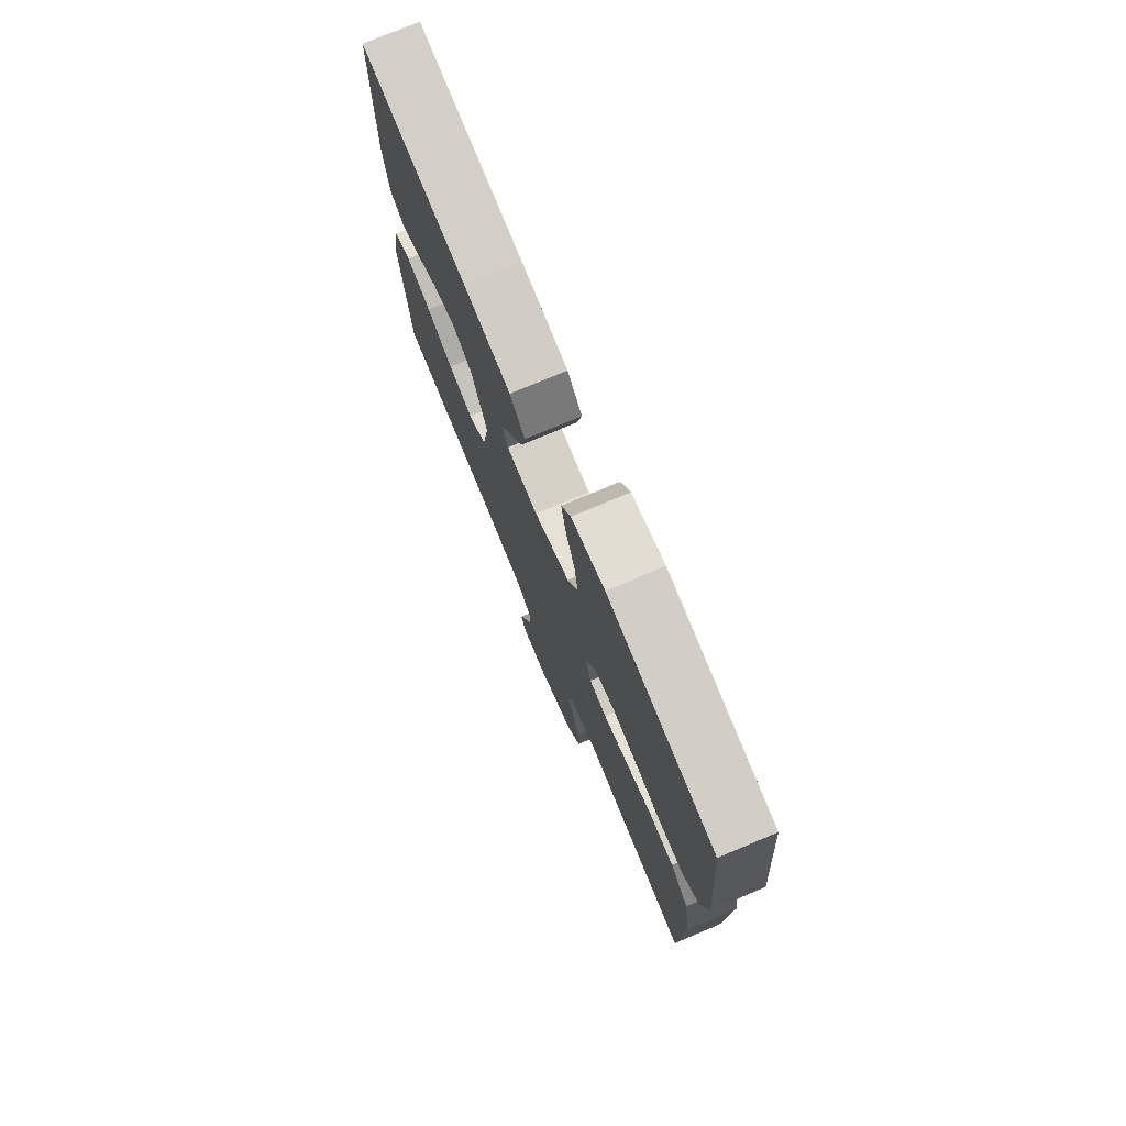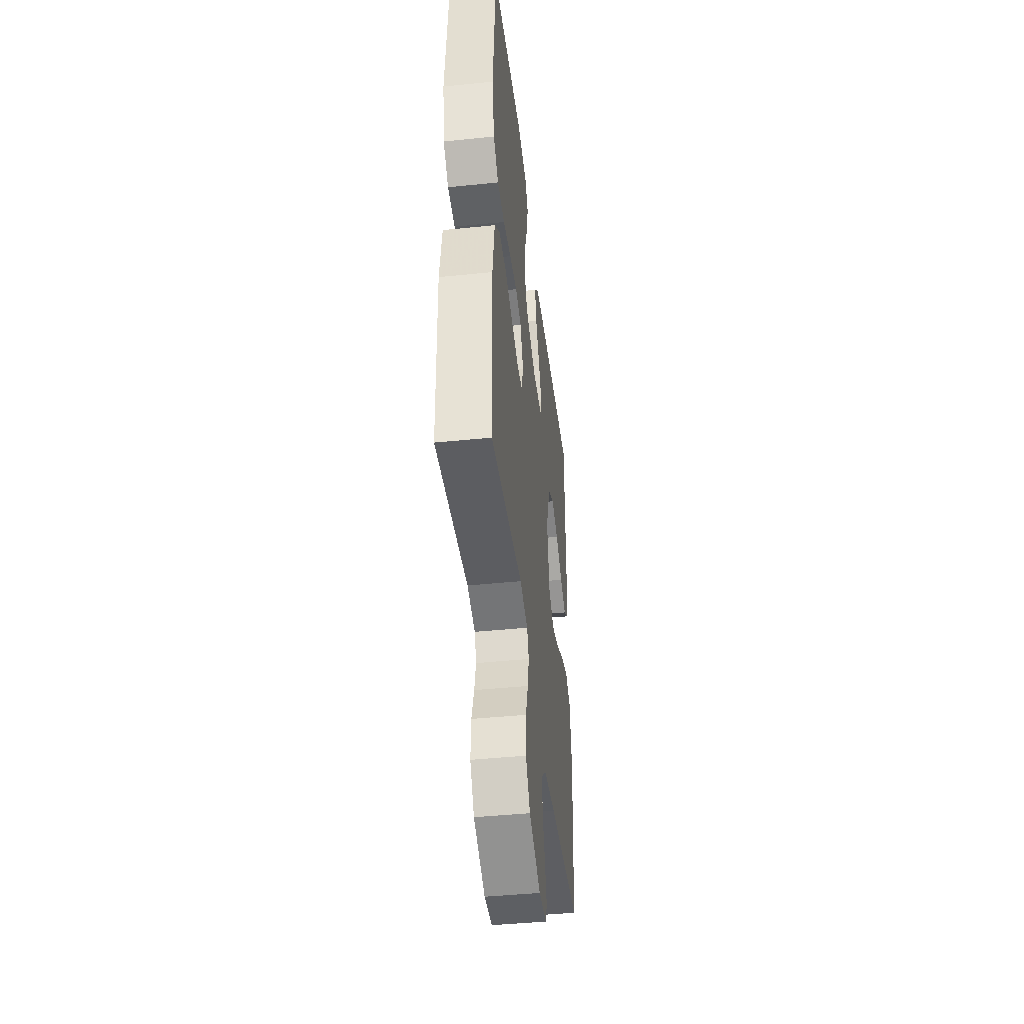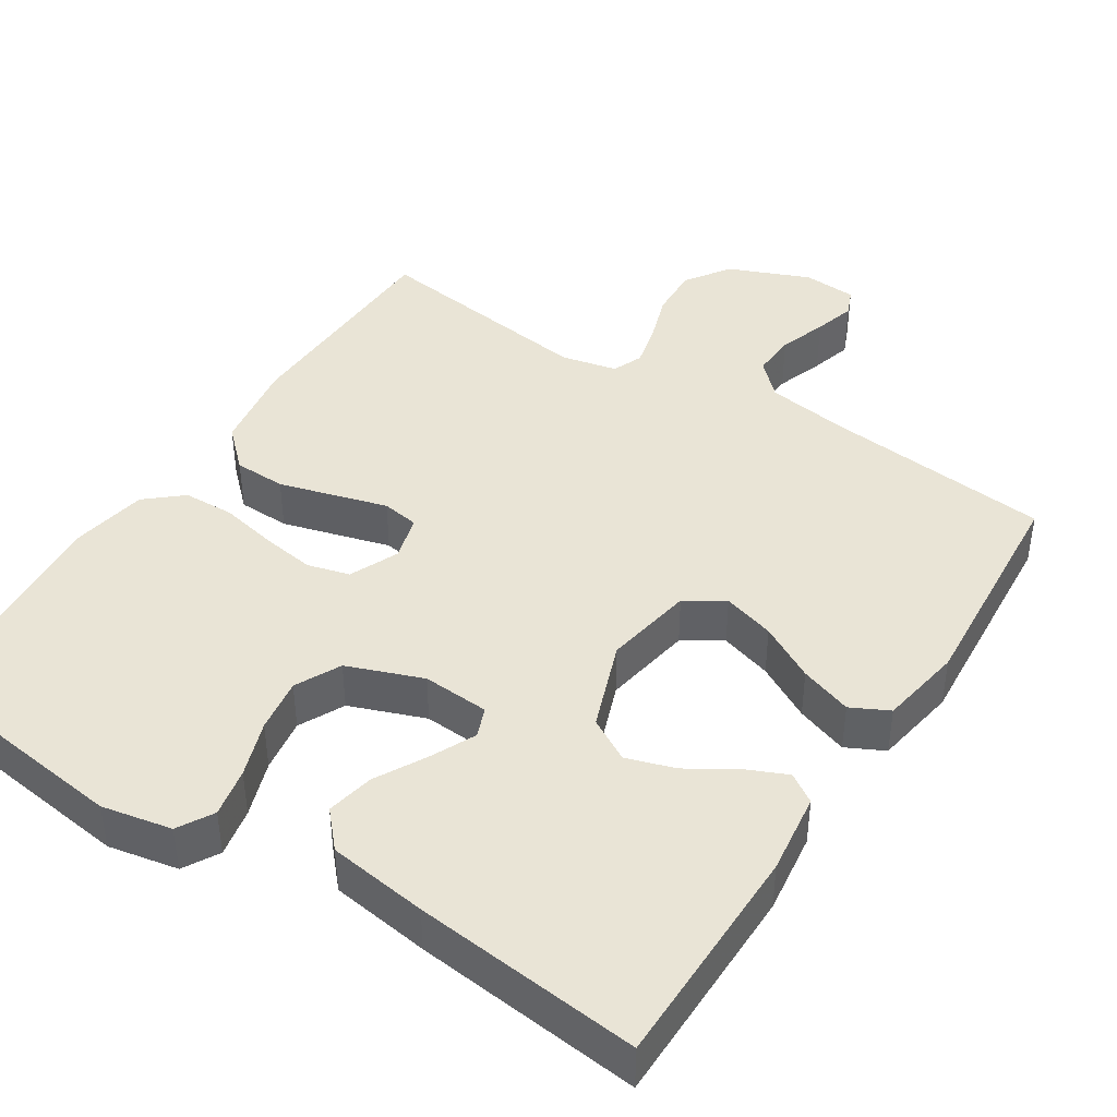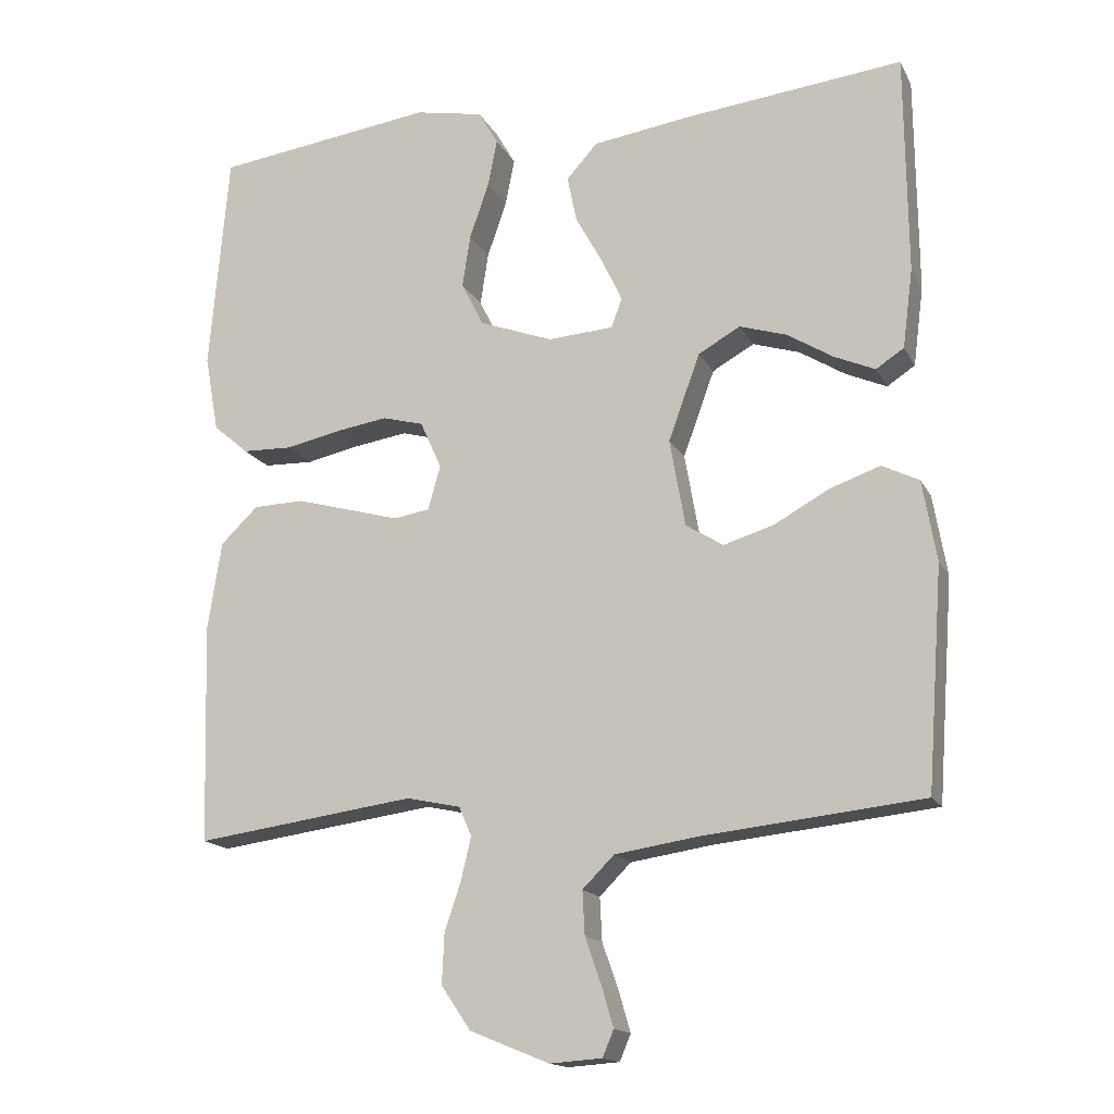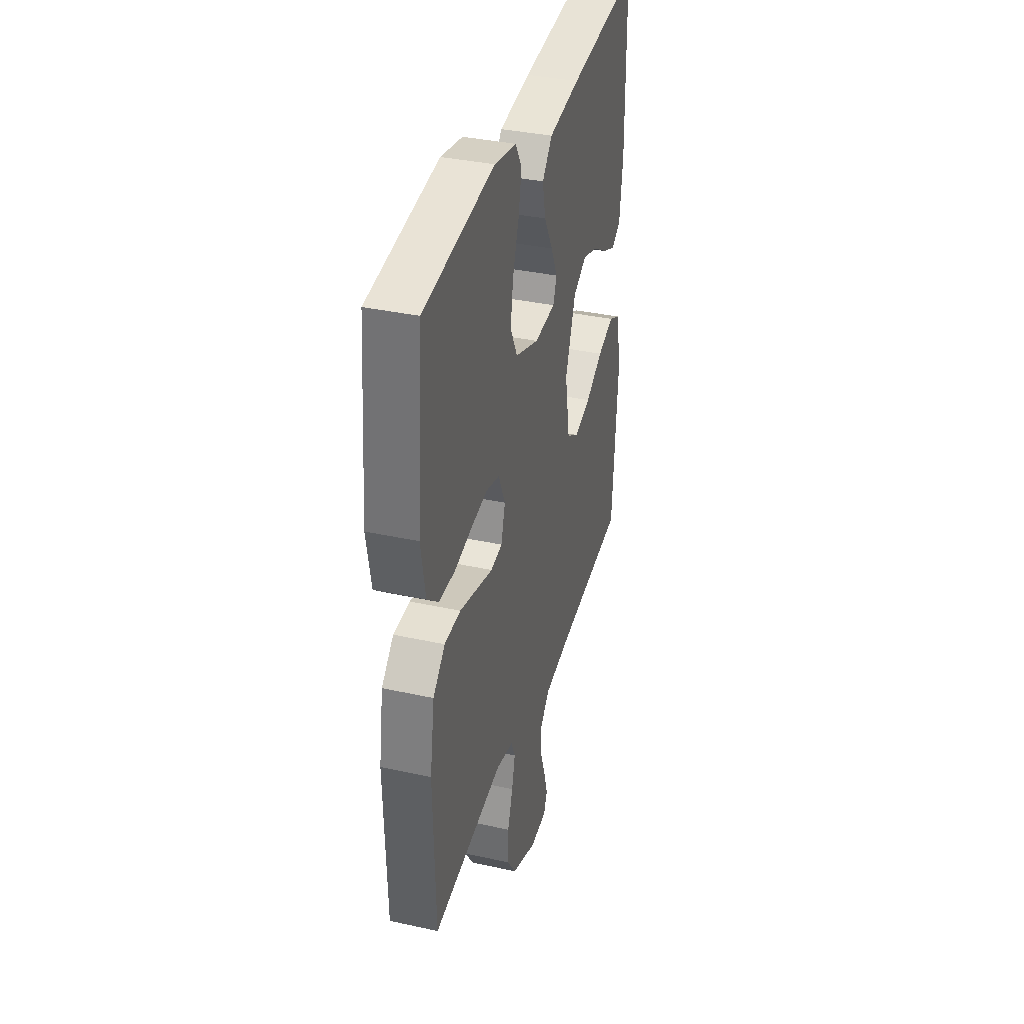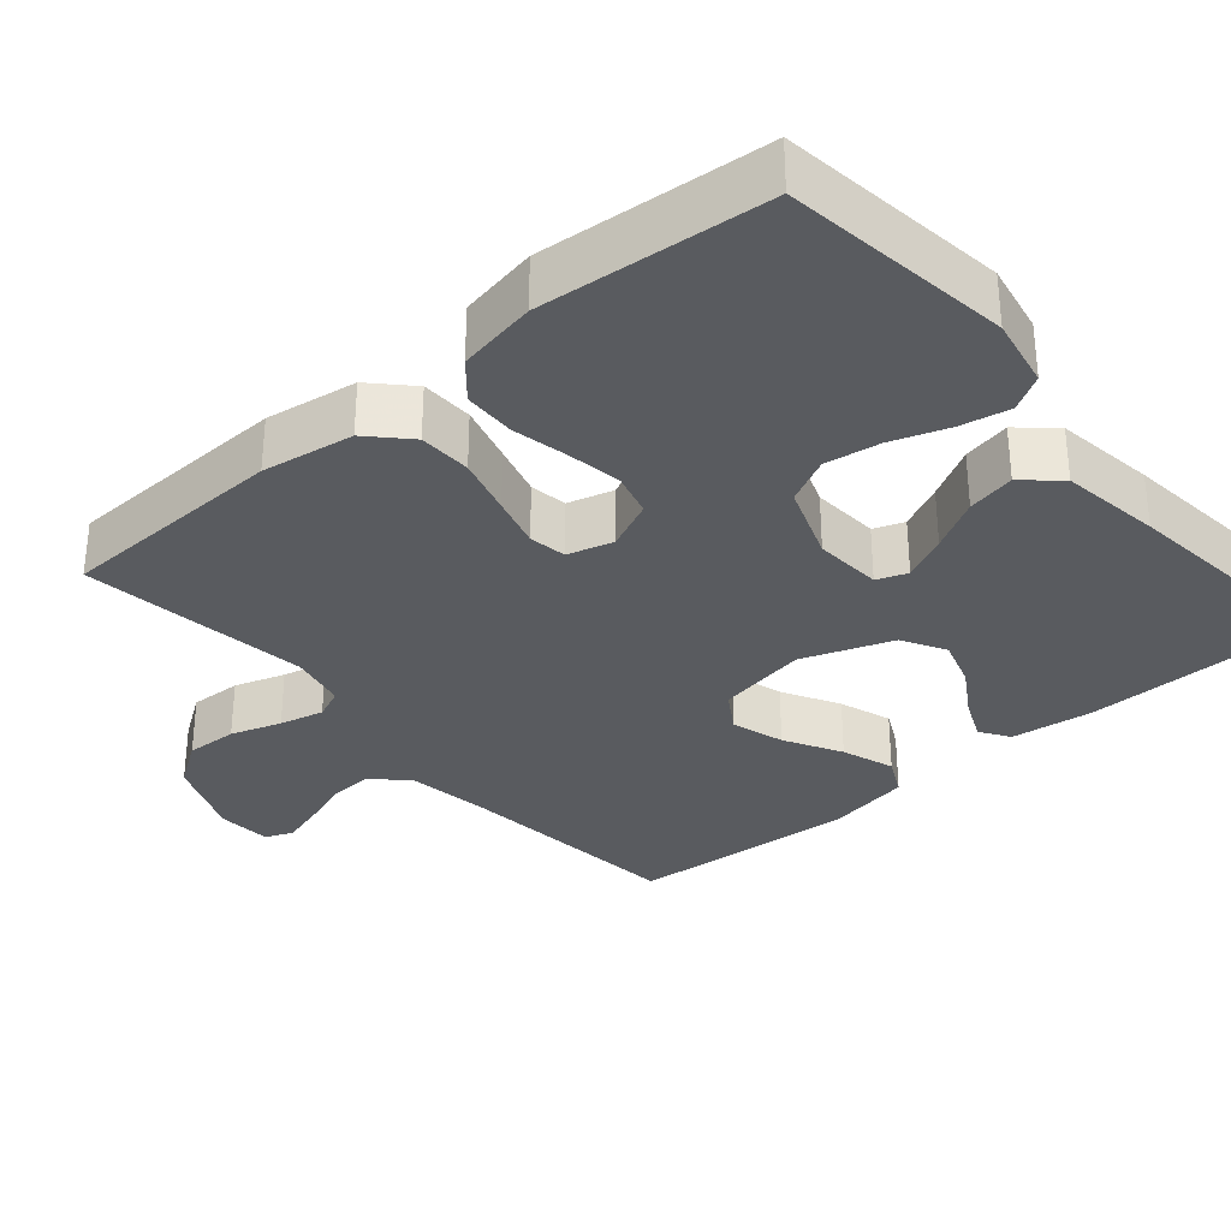
<metadata>
{"format":"obj","ext":"obj","renderer":"f3d","projection":"perspective","resolution":1024,"background":"white","views":[{"elev":76.2,"azim":-112.8,"up":"+Z"},{"elev":-44.5,"azim":-83.2,"up":"+Z"},{"elev":42.4,"azim":32.5,"up":"+Y"},{"elev":-15.8,"azim":19.5,"up":"+Z"},{"elev":36.4,"azim":-74.0,"up":"+Z"},{"elev":-32.4,"azim":-49.5,"up":"+Y"}]}
</metadata>
<code>
v 0.5 0.07 0.5
v 0.503 0.07 0.2
v 0.489 0.07 0.092
v 0.451 0.07 0.067
v 0.396 0.07 0.091
v 0.333 0.07 0.13
v 0.269 0.07 0.15
v 0.212 0.07 0.118
v 0.169 0.07 0
v 0.19 0.07 -0.119
v 0.241 0.07 -0.151
v 0.31 0.07 -0.13
v 0.384 0.07 -0.089
v 0.453 0.07 -0.065
v 0.503 0.07 -0.09
v 0.522 0.07 -0.2
v 0.5 0.07 -0.5
v 0.2 0.07 -0.532
v 0.088 0.07 -0.549
v 0.045 0.07 -0.592
v 0.048 0.07 -0.651
v 0.07 0.07 -0.714
v 0.086 0.07 -0.769
v 0.071 0.07 -0.805
v 0 0.07 -0.81
v -0.108 0.07 -0.766
v -0.148 0.07 -0.707
v -0.145 0.07 -0.639
v -0.123 0.07 -0.573
v -0.109 0.07 -0.515
v -0.126 0.07 -0.475
v -0.2 0.07 -0.459
v -0.5 0.07 -0.5
v -0.509 0.07 -0.2
v -0.49 0.07 -0.079
v -0.439 0.07 -0.03
v -0.37 0.07 -0.028
v -0.294 0.07 -0.049
v -0.226 0.07 -0.068
v -0.177 0.07 -0.06
v -0.16 0.07 0
v -0.189 0.07 0.065
v -0.245 0.07 0.08
v -0.316 0.07 0.069
v -0.391 0.07 0.053
v -0.459 0.07 0.055
v -0.507 0.07 0.096
v -0.526 0.07 0.2
v -0.5 0.07 0.5
v -0.2 0.07 0.54
v -0.107 0.07 0.522
v -0.08 0.07 0.475
v -0.093 0.07 0.41
v -0.119 0.07 0.335
v -0.13 0.07 0.263
v -0.1 0.07 0.203
v 0 0.07 0.166
v 0.089 0.07 0.172
v 0.104 0.07 0.212
v 0.076 0.07 0.271
v 0.039 0.07 0.338
v 0.026 0.07 0.401
v 0.068 0.07 0.448
v 0.2 0.07 0.467
v 0.5 0 0.5
v 0.503 0 0.2
v 0.489 0 0.092
v 0.451 0 0.067
v 0.396 0 0.091
v 0.333 0 0.13
v 0.269 0 0.15
v 0.212 0 0.118
v 0.169 0 0
v 0.19 0 -0.119
v 0.241 0 -0.151
v 0.31 0 -0.13
v 0.384 0 -0.089
v 0.453 0 -0.065
v 0.503 0 -0.09
v 0.522 0 -0.2
v 0.5 0 -0.5
v 0.2 0 -0.532
v 0.088 0 -0.549
v 0.045 0 -0.592
v 0.048 0 -0.651
v 0.07 0 -0.714
v 0.086 0 -0.769
v 0.071 0 -0.805
v 0 0 -0.81
v -0.108 0 -0.766
v -0.148 0 -0.707
v -0.145 0 -0.639
v -0.123 0 -0.573
v -0.109 0 -0.515
v -0.126 0 -0.475
v -0.2 0 -0.459
v -0.5 0 -0.5
v -0.509 0 -0.2
v -0.49 0 -0.079
v -0.439 0 -0.03
v -0.37 0 -0.028
v -0.294 0 -0.049
v -0.226 0 -0.068
v -0.177 0 -0.06
v -0.16 0 0
v -0.189 0 0.065
v -0.245 0 0.08
v -0.316 0 0.069
v -0.391 0 0.053
v -0.459 0 0.055
v -0.507 0 0.096
v -0.526 0 0.2
v -0.5 0 0.5
v -0.2 0 0.54
v -0.107 0 0.522
v -0.08 0 0.475
v -0.093 0 0.41
v -0.119 0 0.335
v -0.13 0 0.263
v -0.1 0 0.203
v 0 0 0.166
v 0.089 0 0.172
v 0.104 0 0.212
v 0.076 0 0.271
v 0.039 0 0.338
v 0.026 0 0.401
v 0.068 0 0.448
v 0.2 0 0.467
f 2 3 4
f 1 2 4
f 64 1 4
f 63 64 4
f 62 63 4
f 61 62 4
f 60 61 4
f 52 53 54
f 51 52 54
f 50 51 54
f 49 50 54
f 48 49 54
f 47 48 54
f 46 47 54
f 45 46 54
f 44 45 54
f 43 44 54 55
f 42 43 55 56
f 37 38 39
f 36 37 39
f 35 36 39
f 34 35 39
f 33 34 39
f 32 33 39
f 31 32 39 40
f 30 31 40 41
f 27 28 29
f 26 27 29
f 25 26 29
f 24 25 29
f 23 24 29
f 22 23 29
f 21 22 29
f 20 21 29 30
f 19 20 30 41
f 16 17 18
f 15 16 18
f 14 15 18
f 13 14 18
f 12 13 18
f 11 12 18 19
f 19 41 42
f 11 19 42
f 10 11 42
f 4 5 6
f 60 4 6
f 59 60 6 7
f 42 56 57
f 10 42 57
f 9 10 57
f 8 9 57 58
f 7 8 58 59
f 68 67 66
f 68 66 65
f 68 65 128
f 68 128 127
f 68 127 126
f 68 126 125
f 68 125 124
f 118 117 116
f 118 116 115
f 118 115 114
f 118 114 113
f 118 113 112
f 118 112 111
f 118 111 110
f 118 110 109
f 118 109 108
f 119 118 108 107
f 120 119 107 106
f 103 102 101
f 103 101 100
f 103 100 99
f 103 99 98
f 103 98 97
f 103 97 96
f 104 103 96 95
f 105 104 95 94
f 93 92 91
f 93 91 90
f 93 90 89
f 93 89 88
f 93 88 87
f 93 87 86
f 93 86 85
f 94 93 85 84
f 105 94 84 83
f 82 81 80
f 82 80 79
f 82 79 78
f 82 78 77
f 82 77 76
f 83 82 76 75
f 106 105 83
f 106 83 75
f 106 75 74
f 70 69 68
f 70 68 124
f 71 70 124 123
f 121 120 106
f 121 106 74
f 121 74 73
f 122 121 73 72
f 123 122 72 71
f 1 65 66 2
f 2 66 67 3
f 3 67 68 4
f 4 68 69 5
f 5 69 70 6
f 6 70 71 7
f 7 71 72 8
f 8 72 73 9
f 9 73 74 10
f 10 74 75 11
f 11 75 76 12
f 12 76 77 13
f 13 77 78 14
f 14 78 79 15
f 15 79 80 16
f 16 80 81 17
f 17 81 82 18
f 18 82 83 19
f 19 83 84 20
f 20 84 85 21
f 21 85 86 22
f 22 86 87 23
f 23 87 88 24
f 24 88 89 25
f 25 89 90 26
f 26 90 91 27
f 27 91 92 28
f 28 92 93 29
f 29 93 94 30
f 30 94 95 31
f 31 95 96 32
f 32 96 97 33
f 33 97 98 34
f 34 98 99 35
f 35 99 100 36
f 36 100 101 37
f 37 101 102 38
f 38 102 103 39
f 39 103 104 40
f 40 104 105 41
f 41 105 106 42
f 42 106 107 43
f 43 107 108 44
f 44 108 109 45
f 45 109 110 46
f 46 110 111 47
f 47 111 112 48
f 48 112 113 49
f 49 113 114 50
f 50 114 115 51
f 51 115 116 52
f 52 116 117 53
f 53 117 118 54
f 54 118 119 55
f 55 119 120 56
f 56 120 121 57
f 57 121 122 58
f 58 122 123 59
f 59 123 124 60
f 60 124 125 61
f 61 125 126 62
f 62 126 127 63
f 63 127 128 64
f 64 128 65 1

</code>
